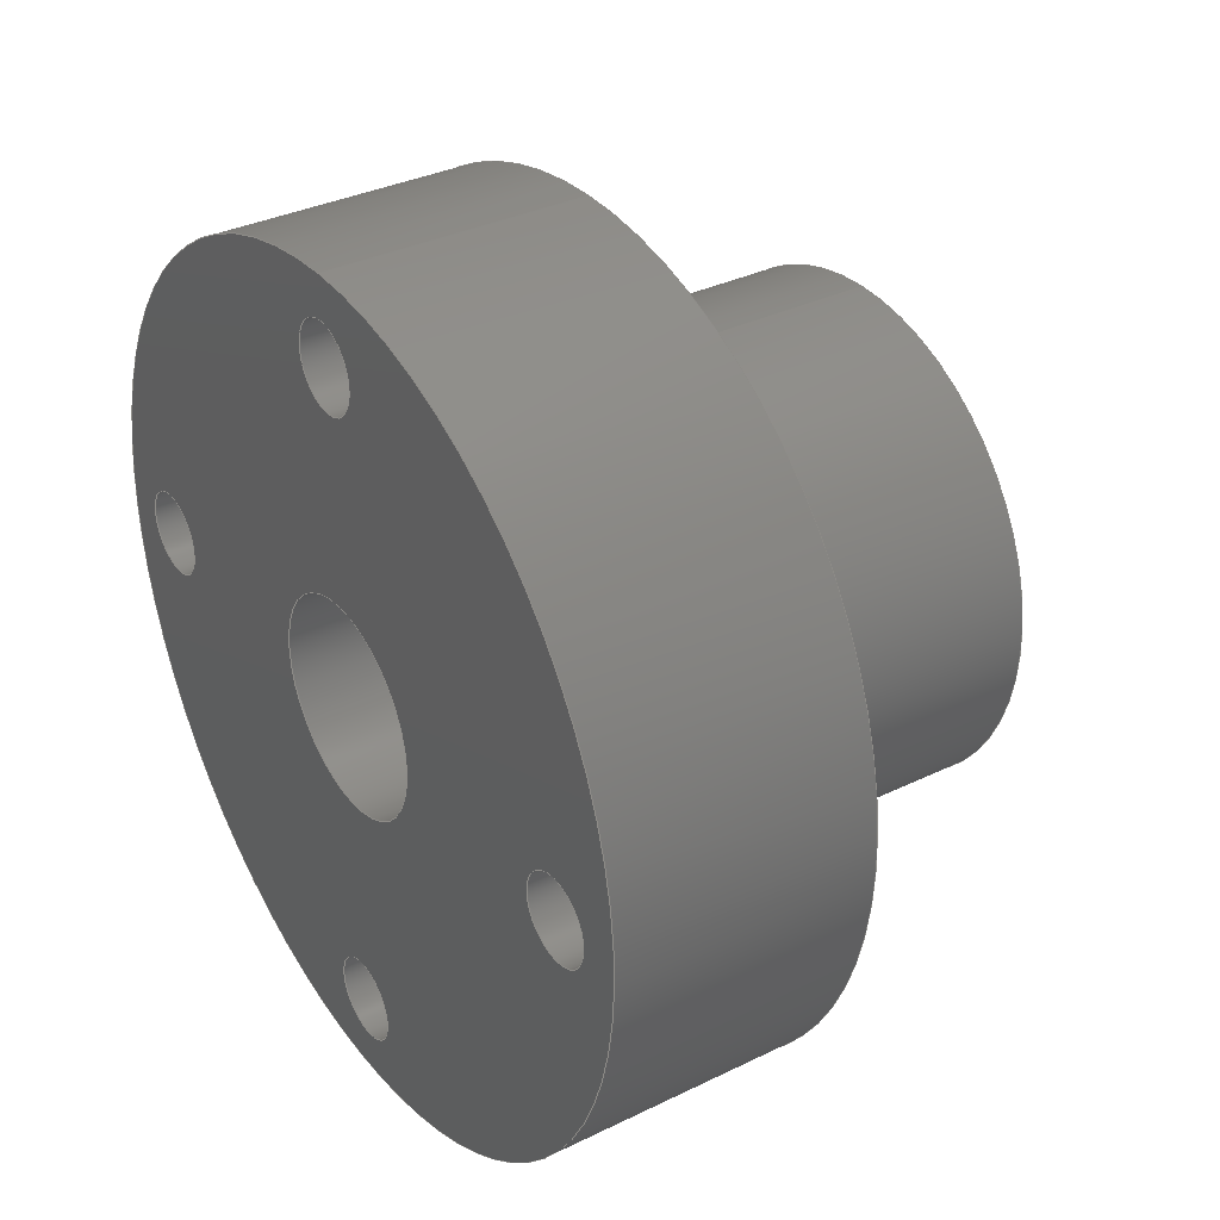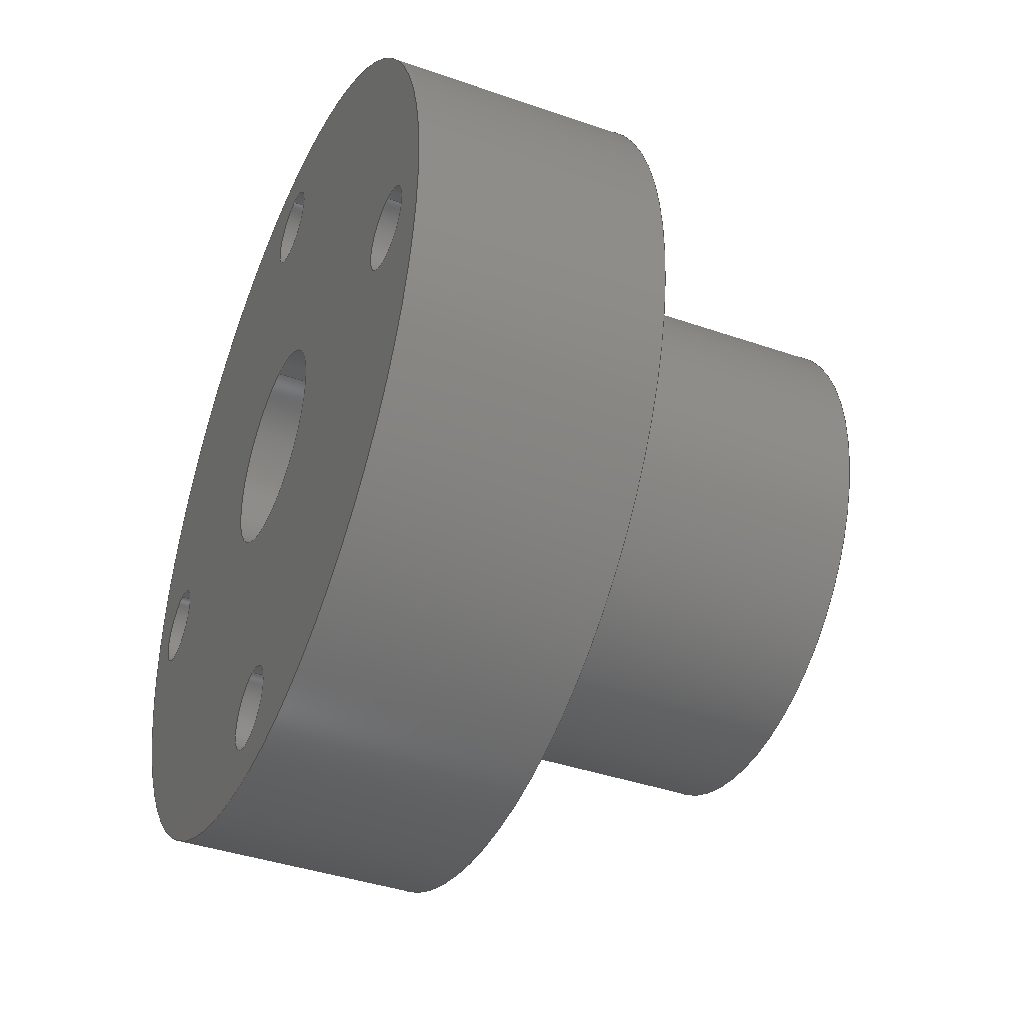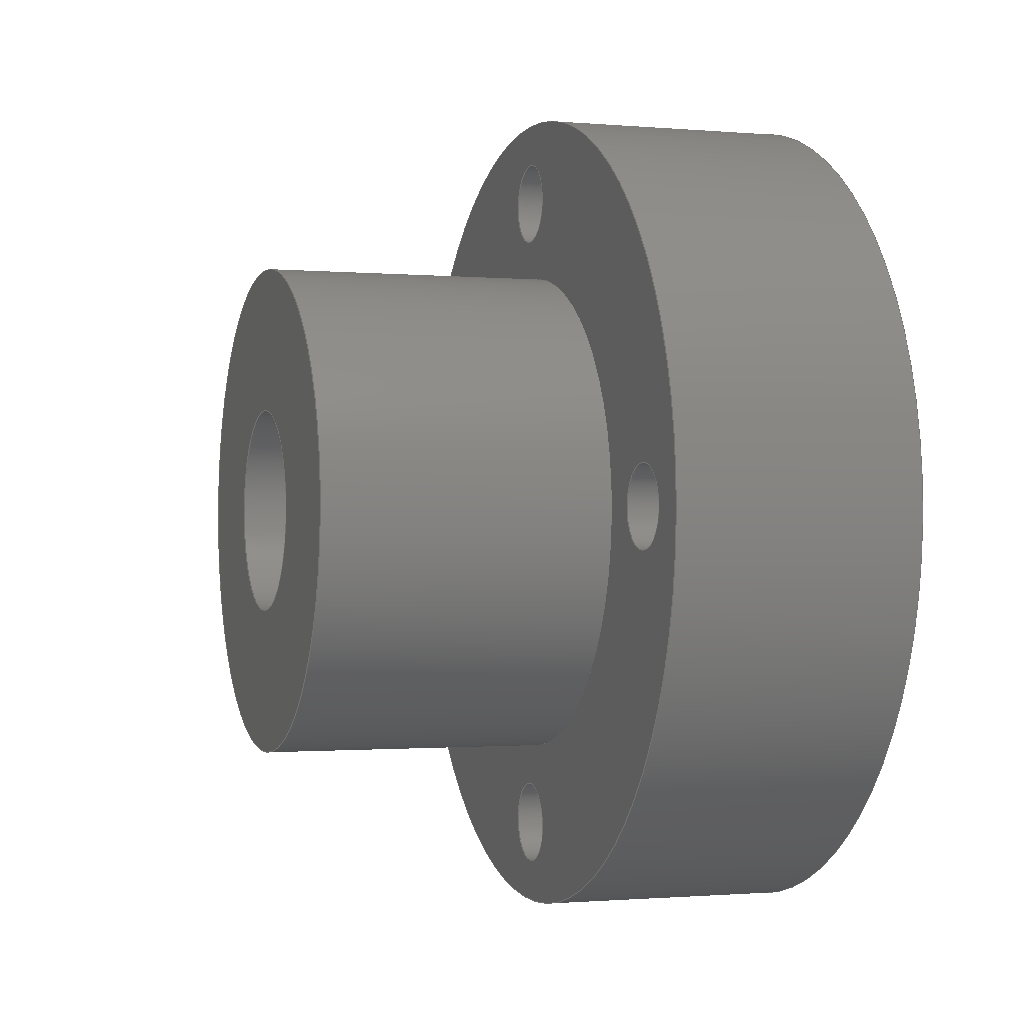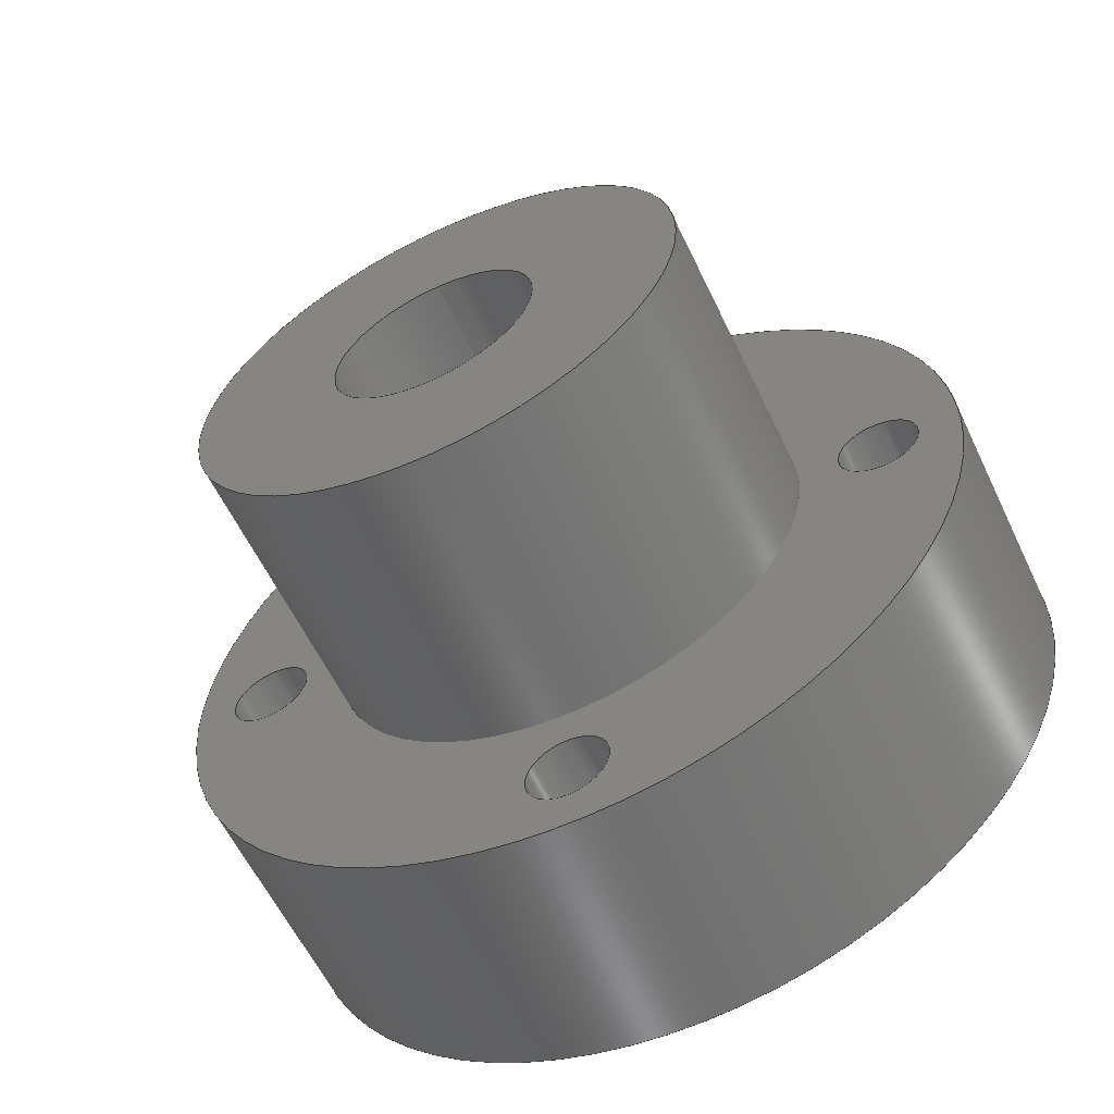
<metadata>
{"format":"step","ext":"step","renderer":"f3d","projection":"perspective","resolution":1024,"background":"white","views":[{"elev":34.2,"azim":-33.4,"up":"+Z"},{"elev":-40.3,"azim":-23.1,"up":"+Z"},{"elev":-1.0,"azim":161.9,"up":"+Z"},{"elev":-59.6,"azim":115.5,"up":"+Z"}]}
</metadata>
<code>
ISO-10303-21;
DATA;
#1=MECHANICAL_DESIGN_GEOMETRIC_PRESENTATION_REPRESENTATION('',(#4),#317);
#2=SHAPE_REPRESENTATION_RELATIONSHIP('SRR','None',#324,#3);
#3=ADVANCED_BREP_SHAPE_REPRESENTATION('',(#5),#316);
#4=STYLED_ITEM('',(#333),#5);
#5=MANIFOLD_SOLID_BREP('Body1',#173);
#6=FACE_BOUND('',#37,.T.);
#7=FACE_BOUND('',#40,.T.);
#8=FACE_BOUND('',#41,.T.);
#9=FACE_BOUND('',#42,.T.);
#10=FACE_BOUND('',#43,.T.);
#11=FACE_BOUND('',#44,.T.);
#12=FACE_BOUND('',#46,.T.);
#13=FACE_BOUND('',#47,.T.);
#14=FACE_BOUND('',#48,.T.);
#15=FACE_BOUND('',#49,.T.);
#16=FACE_BOUND('',#50,.T.);
#17=PLANE('',#205);
#18=PLANE('',#209);
#19=PLANE('',#210);
#20=FACE_OUTER_BOUND('',#30,.T.);
#21=FACE_OUTER_BOUND('',#31,.T.);
#22=FACE_OUTER_BOUND('',#32,.T.);
#23=FACE_OUTER_BOUND('',#33,.T.);
#24=FACE_OUTER_BOUND('',#34,.T.);
#25=FACE_OUTER_BOUND('',#35,.T.);
#26=FACE_OUTER_BOUND('',#36,.T.);
#27=FACE_OUTER_BOUND('',#38,.T.);
#28=FACE_OUTER_BOUND('',#39,.T.);
#29=FACE_OUTER_BOUND('',#45,.T.);
#30=EDGE_LOOP('',(#114,#115,#116,#117));
#31=EDGE_LOOP('',(#118,#119,#120,#121));
#32=EDGE_LOOP('',(#122,#123,#124,#125));
#33=EDGE_LOOP('',(#126,#127,#128,#129));
#34=EDGE_LOOP('',(#130,#131,#132,#133));
#35=EDGE_LOOP('',(#134,#135,#136,#137));
#36=EDGE_LOOP('',(#138));
#37=EDGE_LOOP('',(#139));
#38=EDGE_LOOP('',(#140,#141,#142,#143));
#39=EDGE_LOOP('',(#144));
#40=EDGE_LOOP('',(#145));
#41=EDGE_LOOP('',(#146));
#42=EDGE_LOOP('',(#147));
#43=EDGE_LOOP('',(#148));
#44=EDGE_LOOP('',(#149));
#45=EDGE_LOOP('',(#150));
#46=EDGE_LOOP('',(#151));
#47=EDGE_LOOP('',(#152));
#48=EDGE_LOOP('',(#153));
#49=EDGE_LOOP('',(#154));
#50=EDGE_LOOP('',(#155));
#51=LINE('',#273,#58);
#52=LINE('',#279,#59);
#53=LINE('',#285,#60);
#54=LINE('',#291,#61);
#55=LINE('',#297,#62);
#56=LINE('',#303,#63);
#57=LINE('',#310,#64);
#58=VECTOR('',#217,0.5);
#59=VECTOR('',#224,0.5);
#60=VECTOR('',#231,0.5);
#61=VECTOR('',#238,0.5);
#62=VECTOR('',#245,1.25);
#63=VECTOR('',#252,3);
#64=VECTOR('',#261,5);
#65=CIRCLE('',#188,0.5);
#66=CIRCLE('',#189,0.5);
#67=CIRCLE('',#191,0.5);
#68=CIRCLE('',#192,0.5);
#69=CIRCLE('',#194,0.5);
#70=CIRCLE('',#195,0.5);
#71=CIRCLE('',#197,0.5);
#72=CIRCLE('',#198,0.5);
#73=CIRCLE('',#200,1.25);
#74=CIRCLE('',#201,1.25);
#75=CIRCLE('',#203,3);
#76=CIRCLE('',#204,3);
#77=CIRCLE('',#207,5);
#78=CIRCLE('',#208,5);
#79=VERTEX_POINT('',#270);
#80=VERTEX_POINT('',#272);
#81=VERTEX_POINT('',#276);
#82=VERTEX_POINT('',#278);
#83=VERTEX_POINT('',#282);
#84=VERTEX_POINT('',#284);
#85=VERTEX_POINT('',#288);
#86=VERTEX_POINT('',#290);
#87=VERTEX_POINT('',#294);
#88=VERTEX_POINT('',#296);
#89=VERTEX_POINT('',#300);
#90=VERTEX_POINT('',#302);
#91=VERTEX_POINT('',#307);
#92=VERTEX_POINT('',#309);
#93=EDGE_CURVE('',#79,#79,#65,.T.);
#94=EDGE_CURVE('',#79,#80,#51,.T.);
#95=EDGE_CURVE('',#80,#80,#66,.T.);
#96=EDGE_CURVE('',#81,#81,#67,.T.);
#97=EDGE_CURVE('',#81,#82,#52,.T.);
#98=EDGE_CURVE('',#82,#82,#68,.T.);
#99=EDGE_CURVE('',#83,#83,#69,.T.);
#100=EDGE_CURVE('',#83,#84,#53,.T.);
#101=EDGE_CURVE('',#84,#84,#70,.T.);
#102=EDGE_CURVE('',#85,#85,#71,.T.);
#103=EDGE_CURVE('',#85,#86,#54,.T.);
#104=EDGE_CURVE('',#86,#86,#72,.T.);
#105=EDGE_CURVE('',#87,#87,#73,.T.);
#106=EDGE_CURVE('',#87,#88,#55,.T.);
#107=EDGE_CURVE('',#88,#88,#74,.T.);
#108=EDGE_CURVE('',#89,#89,#75,.T.);
#109=EDGE_CURVE('',#89,#90,#56,.T.);
#110=EDGE_CURVE('',#90,#90,#76,.T.);
#111=EDGE_CURVE('',#91,#91,#77,.T.);
#112=EDGE_CURVE('',#91,#92,#57,.T.);
#113=EDGE_CURVE('',#92,#92,#78,.T.);
#114=ORIENTED_EDGE('',*,*,#93,.F.);
#115=ORIENTED_EDGE('',*,*,#94,.T.);
#116=ORIENTED_EDGE('',*,*,#95,.F.);
#117=ORIENTED_EDGE('',*,*,#94,.F.);
#118=ORIENTED_EDGE('',*,*,#96,.F.);
#119=ORIENTED_EDGE('',*,*,#97,.T.);
#120=ORIENTED_EDGE('',*,*,#98,.F.);
#121=ORIENTED_EDGE('',*,*,#97,.F.);
#122=ORIENTED_EDGE('',*,*,#99,.F.);
#123=ORIENTED_EDGE('',*,*,#100,.T.);
#124=ORIENTED_EDGE('',*,*,#101,.F.);
#125=ORIENTED_EDGE('',*,*,#100,.F.);
#126=ORIENTED_EDGE('',*,*,#102,.F.);
#127=ORIENTED_EDGE('',*,*,#103,.T.);
#128=ORIENTED_EDGE('',*,*,#104,.F.);
#129=ORIENTED_EDGE('',*,*,#103,.F.);
#130=ORIENTED_EDGE('',*,*,#105,.F.);
#131=ORIENTED_EDGE('',*,*,#106,.T.);
#132=ORIENTED_EDGE('',*,*,#107,.F.);
#133=ORIENTED_EDGE('',*,*,#106,.F.);
#134=ORIENTED_EDGE('',*,*,#108,.F.);
#135=ORIENTED_EDGE('',*,*,#109,.T.);
#136=ORIENTED_EDGE('',*,*,#110,.F.);
#137=ORIENTED_EDGE('',*,*,#109,.F.);
#138=ORIENTED_EDGE('',*,*,#108,.T.);
#139=ORIENTED_EDGE('',*,*,#107,.T.);
#140=ORIENTED_EDGE('',*,*,#111,.F.);
#141=ORIENTED_EDGE('',*,*,#112,.T.);
#142=ORIENTED_EDGE('',*,*,#113,.T.);
#143=ORIENTED_EDGE('',*,*,#112,.F.);
#144=ORIENTED_EDGE('',*,*,#111,.T.);
#145=ORIENTED_EDGE('',*,*,#93,.T.);
#146=ORIENTED_EDGE('',*,*,#96,.T.);
#147=ORIENTED_EDGE('',*,*,#99,.T.);
#148=ORIENTED_EDGE('',*,*,#102,.T.);
#149=ORIENTED_EDGE('',*,*,#110,.T.);
#150=ORIENTED_EDGE('',*,*,#113,.F.);
#151=ORIENTED_EDGE('',*,*,#95,.T.);
#152=ORIENTED_EDGE('',*,*,#98,.T.);
#153=ORIENTED_EDGE('',*,*,#101,.T.);
#154=ORIENTED_EDGE('',*,*,#104,.T.);
#155=ORIENTED_EDGE('',*,*,#105,.T.);
#156=CYLINDRICAL_SURFACE('',#187,0.5);
#157=CYLINDRICAL_SURFACE('',#190,0.5);
#158=CYLINDRICAL_SURFACE('',#193,0.5);
#159=CYLINDRICAL_SURFACE('',#196,0.5);
#160=CYLINDRICAL_SURFACE('',#199,1.25);
#161=CYLINDRICAL_SURFACE('',#202,3);
#162=CYLINDRICAL_SURFACE('',#206,5);
#163=ADVANCED_FACE('',(#20),#156,.F.);
#164=ADVANCED_FACE('',(#21),#157,.F.);
#165=ADVANCED_FACE('',(#22),#158,.F.);
#166=ADVANCED_FACE('',(#23),#159,.F.);
#167=ADVANCED_FACE('',(#24),#160,.F.);
#168=ADVANCED_FACE('',(#25),#161,.T.);
#169=ADVANCED_FACE('',(#26,#6),#17,.T.);
#170=ADVANCED_FACE('',(#27),#162,.T.);
#171=ADVANCED_FACE('',(#28,#7,#8,#9,#10,#11),#18,.T.);
#172=ADVANCED_FACE('',(#29,#12,#13,#14,#15,#16),#19,.F.);
#173=CLOSED_SHELL('',(#163,#164,#165,#166,#167,#168,#169,#170,#171,#172));
#174=DERIVED_UNIT_ELEMENT(#176,1);
#175=DERIVED_UNIT_ELEMENT(#319,3);
#176=(
MASS_UNIT()
NAMED_UNIT(*)
SI_UNIT(.KILO.,.GRAM.)
);
#177=DERIVED_UNIT((#174,#175));
#178=MEASURE_REPRESENTATION_ITEM('density measure',
POSITIVE_RATIO_MEASURE(7850),#177);
#179=PROPERTY_DEFINITION_REPRESENTATION(#184,#181);
#180=PROPERTY_DEFINITION_REPRESENTATION(#185,#182);
#181=REPRESENTATION('material name',(#183),#316);
#182=REPRESENTATION('density',(#178),#316);
#183=DESCRIPTIVE_REPRESENTATION_ITEM('Steel','Steel');
#184=PROPERTY_DEFINITION('material property','material name',#326);
#185=PROPERTY_DEFINITION('material property','density of part',#326);
#186=AXIS2_PLACEMENT_3D('placement',#268,#211,#212);
#187=AXIS2_PLACEMENT_3D('',#269,#213,#214);
#188=AXIS2_PLACEMENT_3D('',#271,#215,#216);
#189=AXIS2_PLACEMENT_3D('',#274,#218,#219);
#190=AXIS2_PLACEMENT_3D('',#275,#220,#221);
#191=AXIS2_PLACEMENT_3D('',#277,#222,#223);
#192=AXIS2_PLACEMENT_3D('',#280,#225,#226);
#193=AXIS2_PLACEMENT_3D('',#281,#227,#228);
#194=AXIS2_PLACEMENT_3D('',#283,#229,#230);
#195=AXIS2_PLACEMENT_3D('',#286,#232,#233);
#196=AXIS2_PLACEMENT_3D('',#287,#234,#235);
#197=AXIS2_PLACEMENT_3D('',#289,#236,#237);
#198=AXIS2_PLACEMENT_3D('',#292,#239,#240);
#199=AXIS2_PLACEMENT_3D('',#293,#241,#242);
#200=AXIS2_PLACEMENT_3D('',#295,#243,#244);
#201=AXIS2_PLACEMENT_3D('',#298,#246,#247);
#202=AXIS2_PLACEMENT_3D('',#299,#248,#249);
#203=AXIS2_PLACEMENT_3D('',#301,#250,#251);
#204=AXIS2_PLACEMENT_3D('',#304,#253,#254);
#205=AXIS2_PLACEMENT_3D('',#305,#255,#256);
#206=AXIS2_PLACEMENT_3D('',#306,#257,#258);
#207=AXIS2_PLACEMENT_3D('',#308,#259,#260);
#208=AXIS2_PLACEMENT_3D('',#311,#262,#263);
#209=AXIS2_PLACEMENT_3D('',#312,#264,#265);
#210=AXIS2_PLACEMENT_3D('',#313,#266,#267);
#211=DIRECTION('axis',(0,0,1));
#212=DIRECTION('refdir',(1,0,0));
#213=DIRECTION('center_axis',(-1,0,0));
#214=DIRECTION('ref_axis',(0,0,-1));
#215=DIRECTION('center_axis',(-1,0,0));
#216=DIRECTION('ref_axis',(0,0,-1));
#217=DIRECTION('',(-1,0,0));
#218=DIRECTION('center_axis',(1,0,0));
#219=DIRECTION('ref_axis',(0,0,-1));
#220=DIRECTION('center_axis',(-1,0,0));
#221=DIRECTION('ref_axis',(0,0,-1));
#222=DIRECTION('center_axis',(-1,0,0));
#223=DIRECTION('ref_axis',(0,0,-1));
#224=DIRECTION('',(-1,0,0));
#225=DIRECTION('center_axis',(1,0,0));
#226=DIRECTION('ref_axis',(0,0,-1));
#227=DIRECTION('center_axis',(-1,0,0));
#228=DIRECTION('ref_axis',(0,0,-1));
#229=DIRECTION('center_axis',(-1,0,0));
#230=DIRECTION('ref_axis',(0,0,-1));
#231=DIRECTION('',(-1,0,0));
#232=DIRECTION('center_axis',(1,0,0));
#233=DIRECTION('ref_axis',(0,0,-1));
#234=DIRECTION('center_axis',(-1,0,0));
#235=DIRECTION('ref_axis',(0,0,-1));
#236=DIRECTION('center_axis',(-1,0,0));
#237=DIRECTION('ref_axis',(0,0,-1));
#238=DIRECTION('',(-1,0,0));
#239=DIRECTION('center_axis',(1,0,0));
#240=DIRECTION('ref_axis',(0,0,-1));
#241=DIRECTION('center_axis',(1,0,0));
#242=DIRECTION('ref_axis',(0,0,-1));
#243=DIRECTION('center_axis',(1,0,0));
#244=DIRECTION('ref_axis',(0,0,-1));
#245=DIRECTION('',(1,0,0));
#246=DIRECTION('center_axis',(-1,0,0));
#247=DIRECTION('ref_axis',(0,0,-1));
#248=DIRECTION('center_axis',(1,0,0));
#249=DIRECTION('ref_axis',(0,0,-1));
#250=DIRECTION('center_axis',(1,0,0));
#251=DIRECTION('ref_axis',(0,0,-1));
#252=DIRECTION('',(-1,0,0));
#253=DIRECTION('center_axis',(-1,0,0));
#254=DIRECTION('ref_axis',(0,0,-1));
#255=DIRECTION('center_axis',(1,0,0));
#256=DIRECTION('ref_axis',(0,0,-1));
#257=DIRECTION('center_axis',(1,0,0));
#258=DIRECTION('ref_axis',(0,0,-1));
#259=DIRECTION('center_axis',(1,0,0));
#260=DIRECTION('ref_axis',(0,0,-1));
#261=DIRECTION('',(-1,0,0));
#262=DIRECTION('center_axis',(1,0,0));
#263=DIRECTION('ref_axis',(0,0,-1));
#264=DIRECTION('center_axis',(1,0,0));
#265=DIRECTION('ref_axis',(0,0,-1));
#266=DIRECTION('center_axis',(1,0,0));
#267=DIRECTION('ref_axis',(0,0,-1));
#268=CARTESIAN_POINT('',(0,0,0));
#269=CARTESIAN_POINT('Origin',(3,4,0));
#270=CARTESIAN_POINT('',(3,4,0.5));
#271=CARTESIAN_POINT('Origin',(3,4,0));
#272=CARTESIAN_POINT('',(0,4,0.5));
#273=CARTESIAN_POINT('',(3,4,0.5));
#274=CARTESIAN_POINT('Origin',(0,4,0));
#275=CARTESIAN_POINT('Origin',(3,0,-4));
#276=CARTESIAN_POINT('',(3,-6.123e-17,-3.5));
#277=CARTESIAN_POINT('Origin',(3,0,-4));
#278=CARTESIAN_POINT('',(0,-6.123e-17,-3.5));
#279=CARTESIAN_POINT('',(3,6.123e-17,-3.5));
#280=CARTESIAN_POINT('Origin',(0,0,-4));
#281=CARTESIAN_POINT('Origin',(3,0,4));
#282=CARTESIAN_POINT('',(3,-6.123e-17,4.5));
#283=CARTESIAN_POINT('Origin',(3,0,4));
#284=CARTESIAN_POINT('',(0,-6.123e-17,4.5));
#285=CARTESIAN_POINT('',(3,6.123e-17,4.5));
#286=CARTESIAN_POINT('Origin',(0,0,4));
#287=CARTESIAN_POINT('Origin',(3,-4,0));
#288=CARTESIAN_POINT('',(3,-4,0.5));
#289=CARTESIAN_POINT('Origin',(3,-4,0));
#290=CARTESIAN_POINT('',(0,-4,0.5));
#291=CARTESIAN_POINT('',(3,-4,0.5));
#292=CARTESIAN_POINT('Origin',(0,-4,0));
#293=CARTESIAN_POINT('Origin',(0,0,0));
#294=CARTESIAN_POINT('',(0,-1.531e-16,1.25));
#295=CARTESIAN_POINT('Origin',(0,0,0));
#296=CARTESIAN_POINT('',(6.5,1.531e-16,1.25));
#297=CARTESIAN_POINT('',(0,-1.531e-16,1.25));
#298=CARTESIAN_POINT('Origin',(6.5,0,0));
#299=CARTESIAN_POINT('Origin',(3,0,0));
#300=CARTESIAN_POINT('',(6.5,-3.674e-16,3));
#301=CARTESIAN_POINT('Origin',(6.5,0,0));
#302=CARTESIAN_POINT('',(3,-3.674e-16,3));
#303=CARTESIAN_POINT('',(3,-3.674e-16,3));
#304=CARTESIAN_POINT('Origin',(3,0,0));
#305=CARTESIAN_POINT('Origin',(6.5,0,0));
#306=CARTESIAN_POINT('Origin',(0,0,0));
#307=CARTESIAN_POINT('',(3,-6.123e-16,5));
#308=CARTESIAN_POINT('Origin',(3,0,0));
#309=CARTESIAN_POINT('',(0,-6.123e-16,5));
#310=CARTESIAN_POINT('',(0,-6.123e-16,5));
#311=CARTESIAN_POINT('Origin',(0,0,0));
#312=CARTESIAN_POINT('Origin',(3,0,0));
#313=CARTESIAN_POINT('Origin',(0,0,0));
#314=UNCERTAINTY_MEASURE_WITH_UNIT(LENGTH_MEASURE(0.001),#318,
'DISTANCE_ACCURACY_VALUE',
'Maximum model space distance between geometric entities at asserted c
onnectivities');
#315=UNCERTAINTY_MEASURE_WITH_UNIT(LENGTH_MEASURE(0.001),#318,
'DISTANCE_ACCURACY_VALUE',
'Maximum model space distance between geometric entities at asserted c
onnectivities');
#316=(
GEOMETRIC_REPRESENTATION_CONTEXT(3)
GLOBAL_UNCERTAINTY_ASSIGNED_CONTEXT((#314))
GLOBAL_UNIT_ASSIGNED_CONTEXT((#318,#320,#321))
REPRESENTATION_CONTEXT('','3D')
);
#317=(
GEOMETRIC_REPRESENTATION_CONTEXT(3)
GLOBAL_UNCERTAINTY_ASSIGNED_CONTEXT((#315))
GLOBAL_UNIT_ASSIGNED_CONTEXT((#318,#320,#321))
REPRESENTATION_CONTEXT('','3D')
);
#318=(
LENGTH_UNIT()
NAMED_UNIT(*)
SI_UNIT(.CENTI.,.METRE.)
);
#319=(
LENGTH_UNIT()
NAMED_UNIT(*)
SI_UNIT($,.METRE.)
);
#320=(
NAMED_UNIT(*)
PLANE_ANGLE_UNIT()
SI_UNIT($,.RADIAN.)
);
#321=(
NAMED_UNIT(*)
SI_UNIT($,.STERADIAN.)
SOLID_ANGLE_UNIT()
);
#322=SHAPE_DEFINITION_REPRESENTATION(#323,#324);
#323=PRODUCT_DEFINITION_SHAPE('',$,#326);
#324=SHAPE_REPRESENTATION('',(#186),#316);
#325=PRODUCT_DEFINITION_CONTEXT('part definition',#330,'design');
#326=PRODUCT_DEFINITION('Untitled','Untitled',#327,#325);
#327=PRODUCT_DEFINITION_FORMATION('',$,#332);
#328=PRODUCT_RELATED_PRODUCT_CATEGORY('Untitled','Untitled',(#332));
#329=APPLICATION_PROTOCOL_DEFINITION('international standard',
'automotive_design',2009,#330);
#330=APPLICATION_CONTEXT(
'Core Data for Automotive Mechanical Design Process');
#331=PRODUCT_CONTEXT('part definition',#330,'mechanical');
#332=PRODUCT('Untitled','Untitled',$,(#331));
#333=PRESENTATION_STYLE_ASSIGNMENT((#334));
#334=SURFACE_STYLE_USAGE(.BOTH.,#335);
#335=SURFACE_SIDE_STYLE('',(#336));
#336=SURFACE_STYLE_FILL_AREA(#337);
#337=FILL_AREA_STYLE('Steel - Satin',(#338));
#338=FILL_AREA_STYLE_COLOUR('Steel - Satin',#339);
#339=COLOUR_RGB('Steel - Satin',0.6275,0.6275,0.6275);
ENDSEC;
END-ISO-10303-21;

</code>
